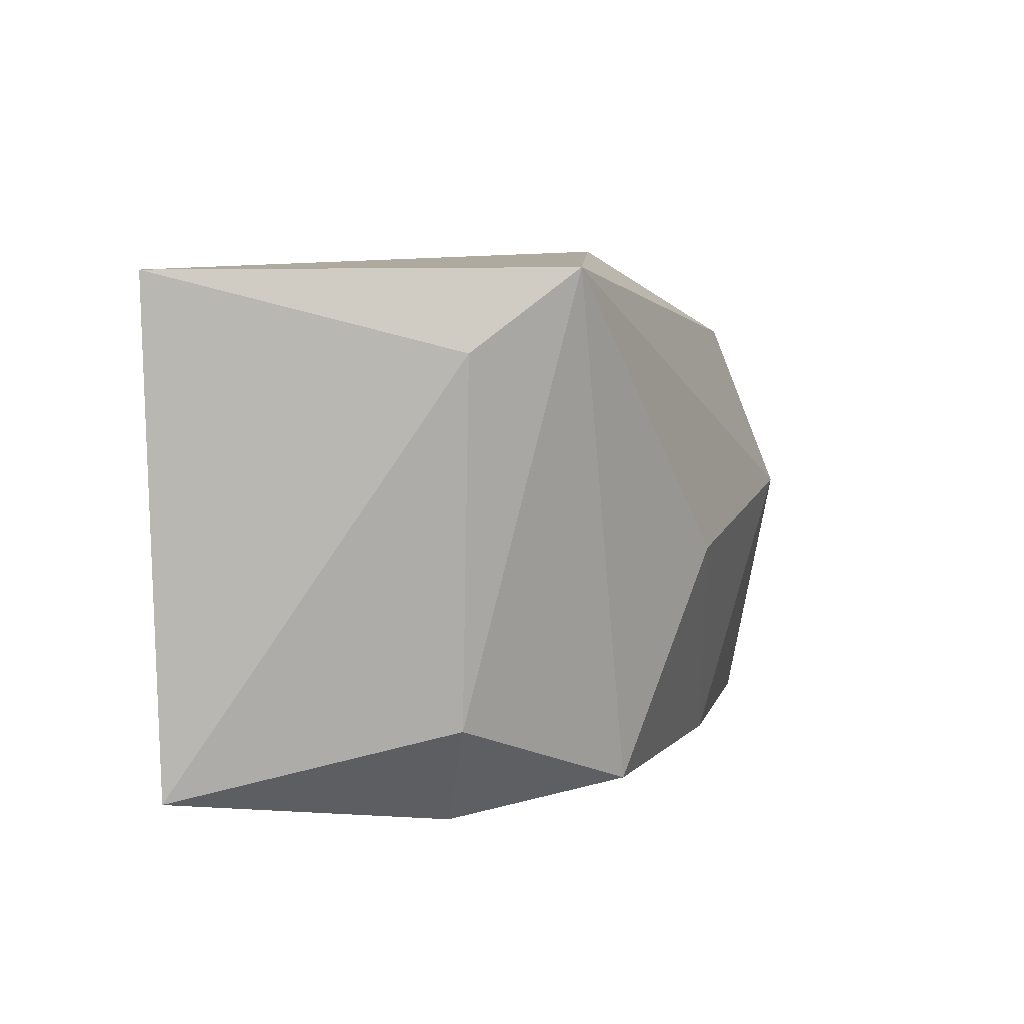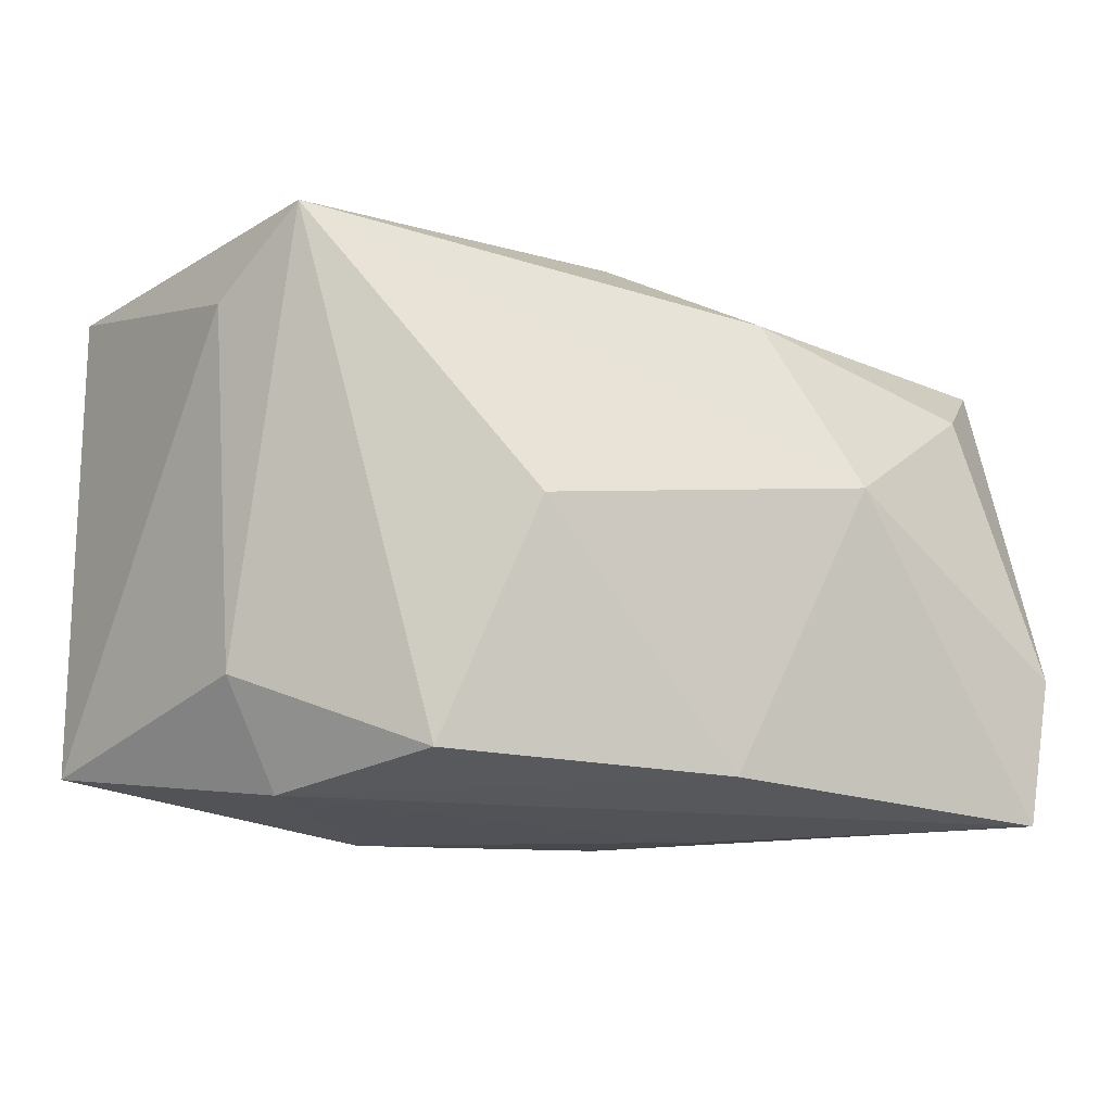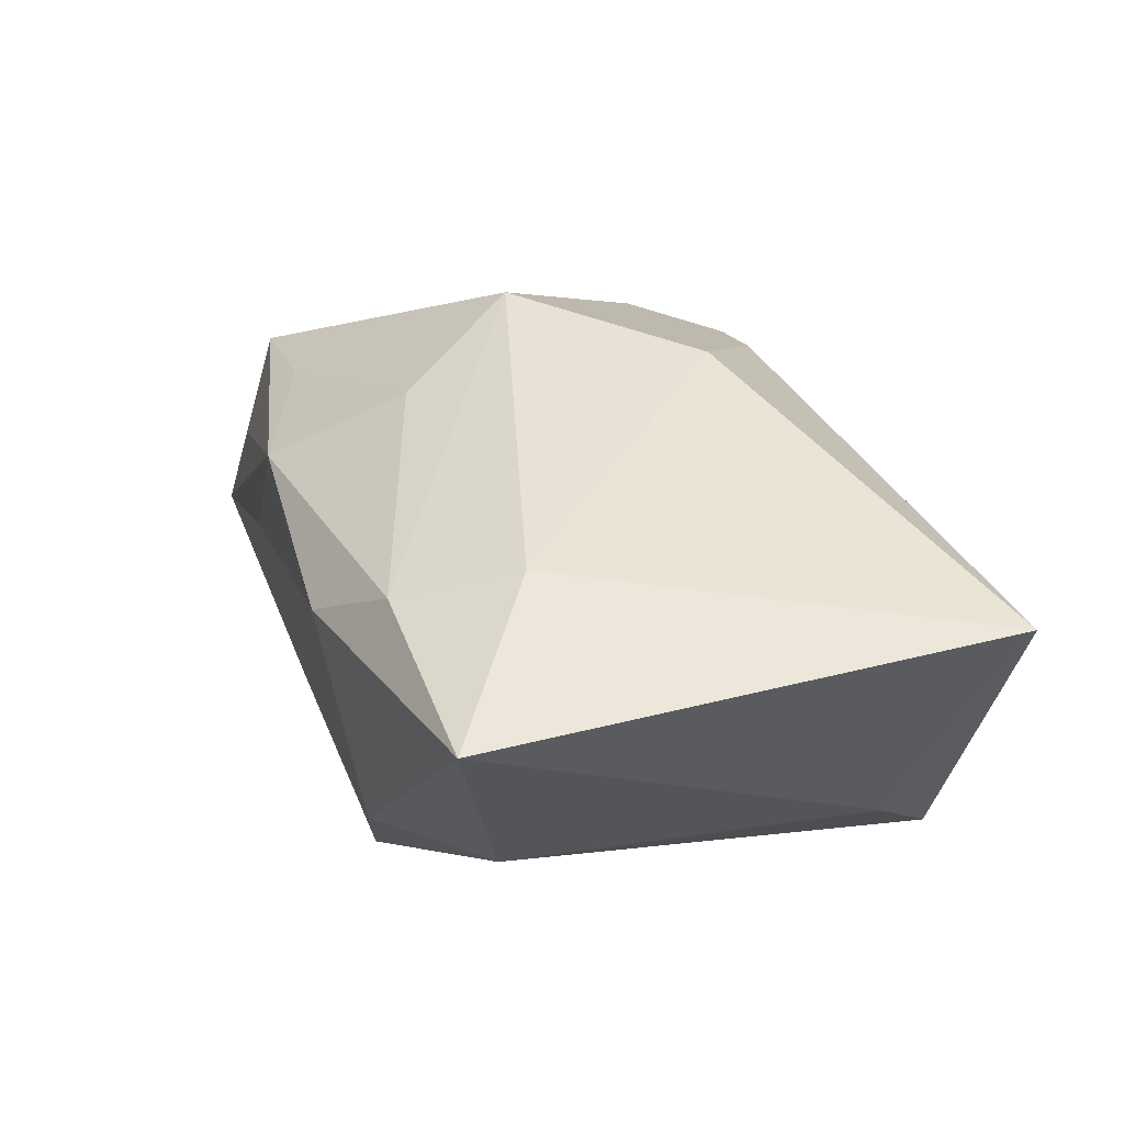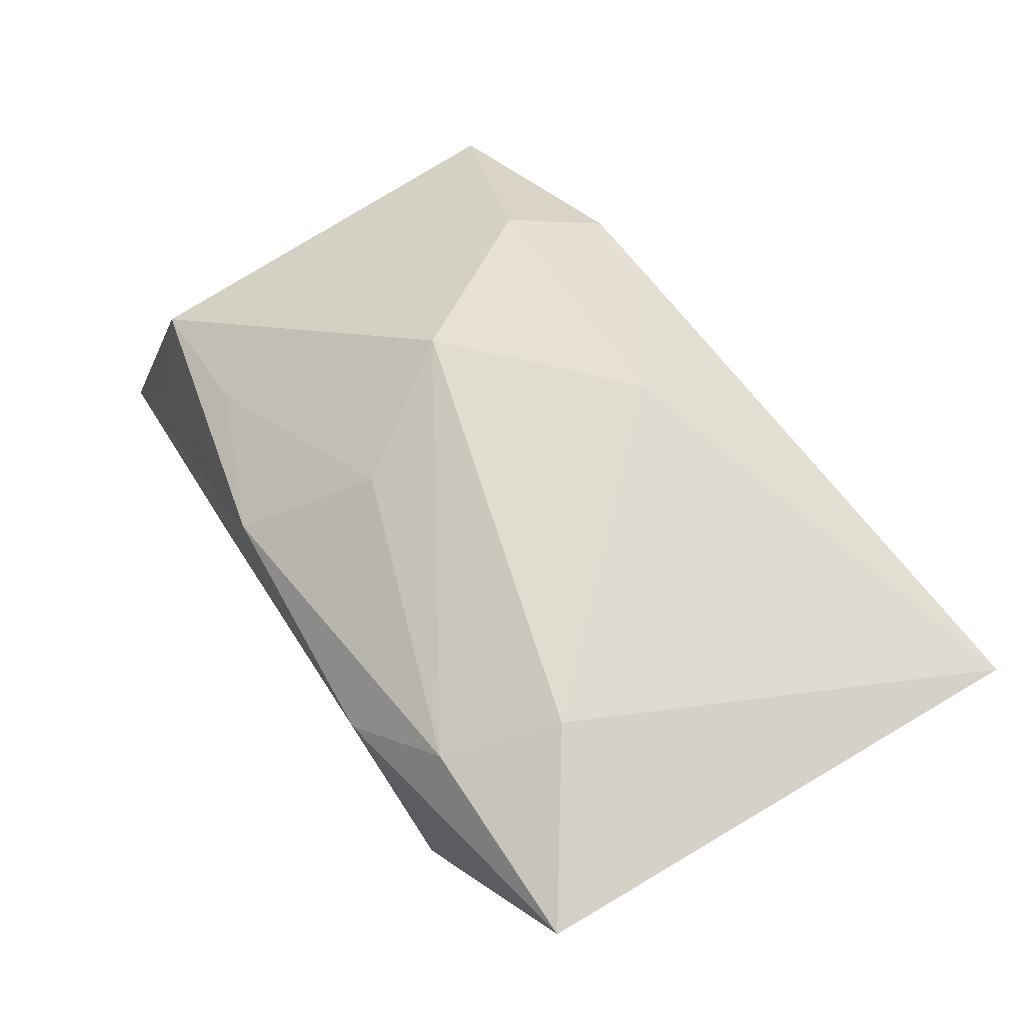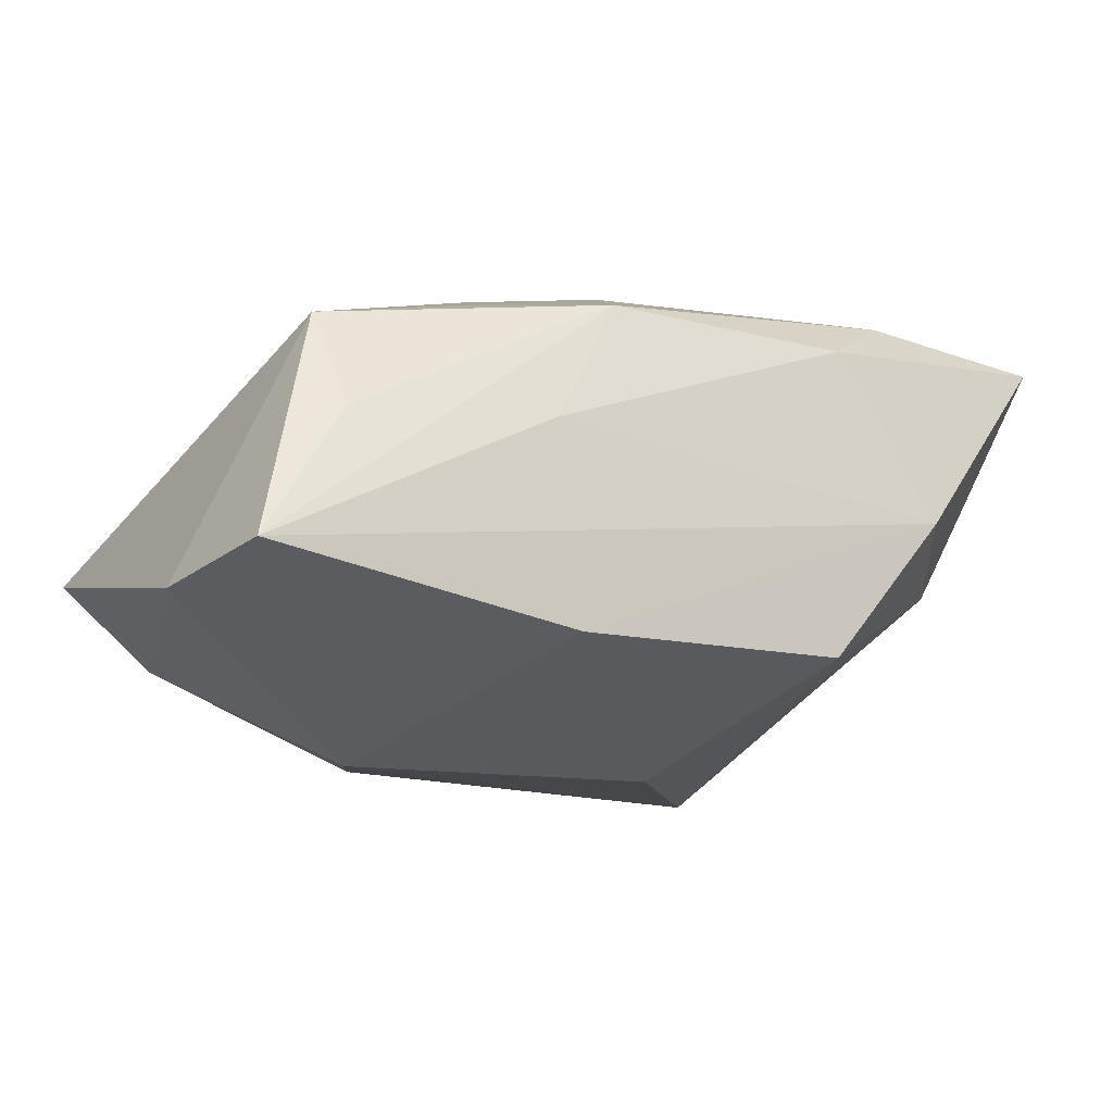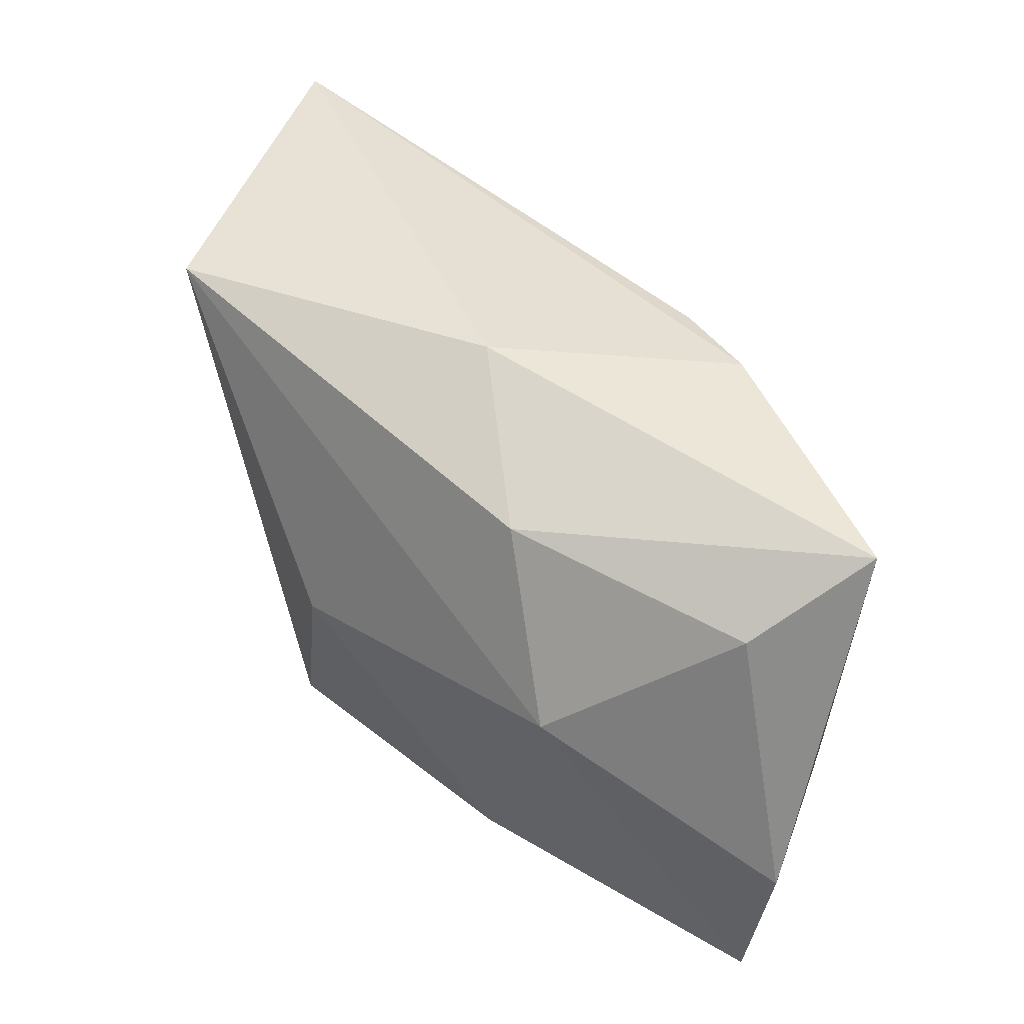
<metadata>
{"format":"obj","ext":"obj","renderer":"f3d","projection":"perspective","resolution":1024,"background":"white","views":[{"elev":8.7,"azim":104.6,"up":"+Y"},{"elev":-16.9,"azim":160.7,"up":"+Y"},{"elev":40.5,"azim":73.6,"up":"+Z"},{"elev":69.7,"azim":59.4,"up":"+Z"},{"elev":-23.6,"azim":-28.2,"up":"+Z"},{"elev":41.2,"azim":-144.0,"up":"+Y"}]}
</metadata>
<code>
v 0.03592 0.02087 -0.006714
v -0.01249 -0.02588 -0.02087
v 0.03029 0.02874 -0.01614
v -0.03984 0.01421 -0.01632
v -0.04731 0.02153 -0.005935
v 0.00201 0.01397 0.02487
v -0.03649 -0.02651 -0.004192
v -0.02818 0.01577 0.01062
v -0.01583 0.01985 -0.02137
v -0.0237 0.001874 -0.02718
v -0.01015 -0.02776 0.01235
v 0.01523 -0.02842 0.0136
v -0.0166 -0.0287 -0.001528
v -0.02498 -0.02212 0.0111
v -0.04468 -0.0284 -0.01927
v -0.03867 -0.02259 0.006521
v 0.008058 -0.00125 -0.02483
v 0.0281 -0.01154 0.02487
v -0.02359 0.02525 0.008098
v -0.01471 0.02489 0.01218
v -0.04739 -0.01351 -0.01898
v 0.03325 -0.01605 -0.005229
v 0.01627 -0.02438 -0.01768
v -0.00394 0.02922 -0.009099
v 0.02415 -0.023 0.02113
v -0.01345 -0.00207 0.02487
v 0.0448 0.02866 0.02217
v 0.0448 -0.02201 0.02126
v -0.004549 -0.01453 0.02127
v 0.02745 -0.02678 -0.002047
f 24 27 3
f 18 28 27
f 24 3 9
f 26 18 6
f 6 18 27
f 27 28 1
f 1 3 27
f 28 22 1
f 1 22 3
f 10 3 17
f 10 9 3
f 25 18 26
f 28 18 25
f 15 16 21
f 21 10 15
f 24 9 5
f 21 16 5
f 30 22 28
f 29 25 26
f 25 29 11
f 2 10 17
f 2 15 10
f 2 30 15
f 24 5 19
f 19 27 24
f 9 10 4
f 4 5 9
f 4 10 21
f 21 5 4
f 8 16 26
f 8 5 16
f 8 19 5
f 26 6 8
f 6 19 8
f 16 15 7
f 7 11 16
f 15 11 7
f 16 11 14
f 14 11 29
f 26 16 14
f 14 29 26
f 12 30 28
f 28 25 12
f 25 11 12
f 22 30 23
f 30 2 23
f 23 2 17
f 17 3 23
f 3 22 23
f 20 6 27
f 27 19 20
f 20 19 6
f 13 11 15
f 13 12 11
f 15 30 13
f 30 12 13

</code>
